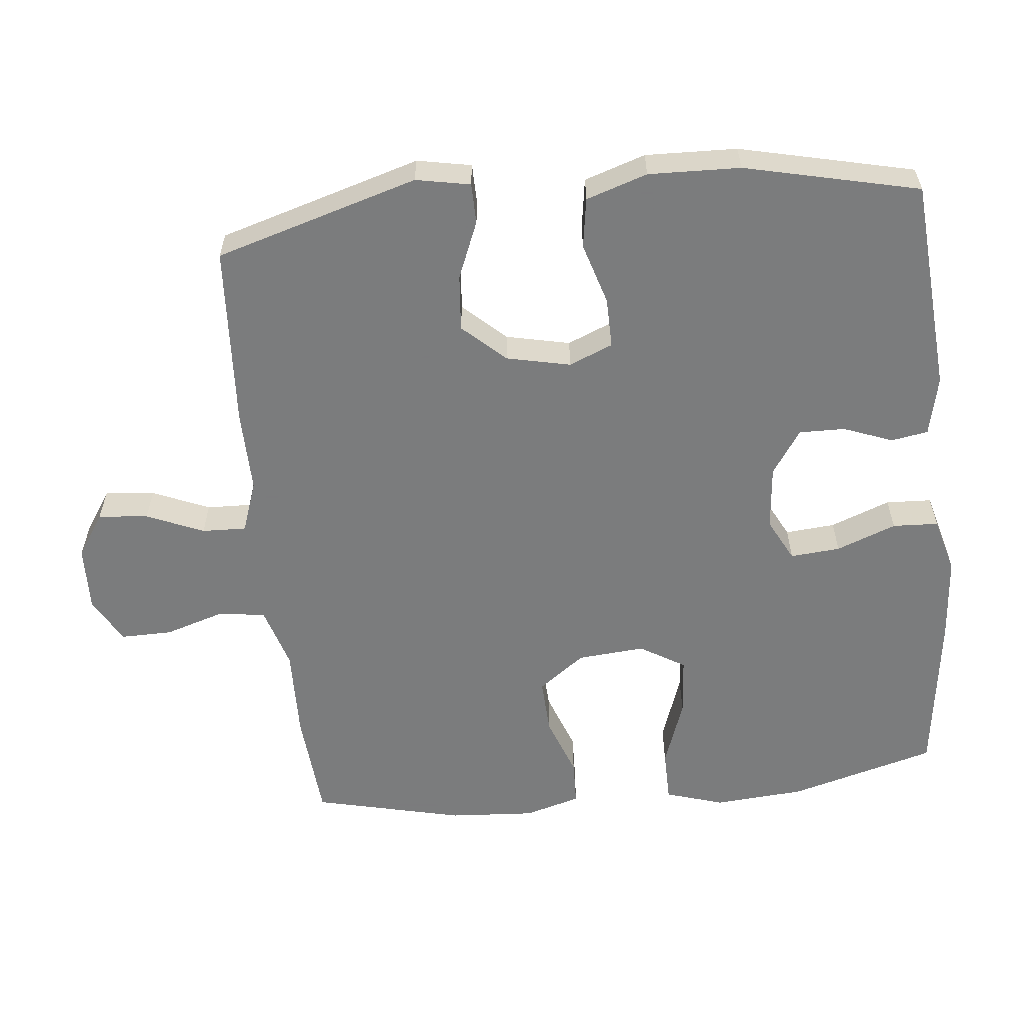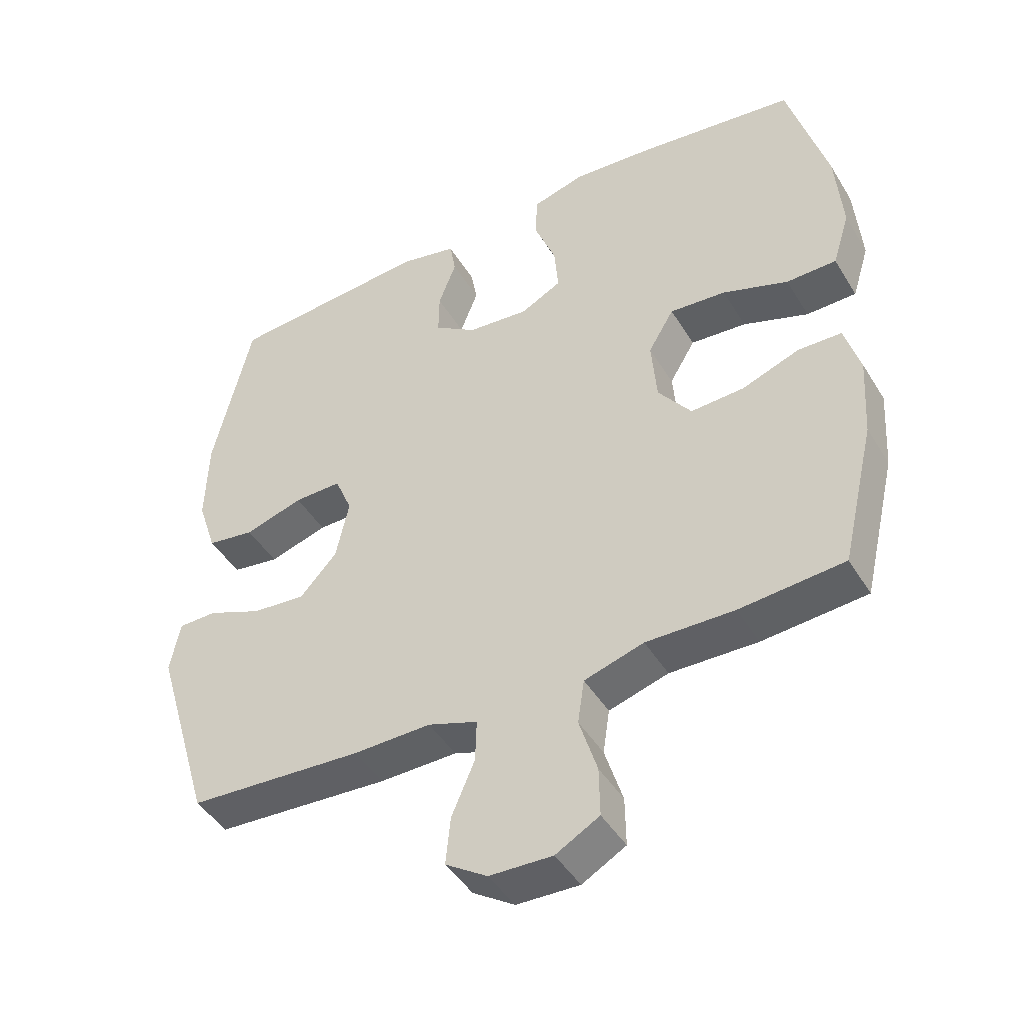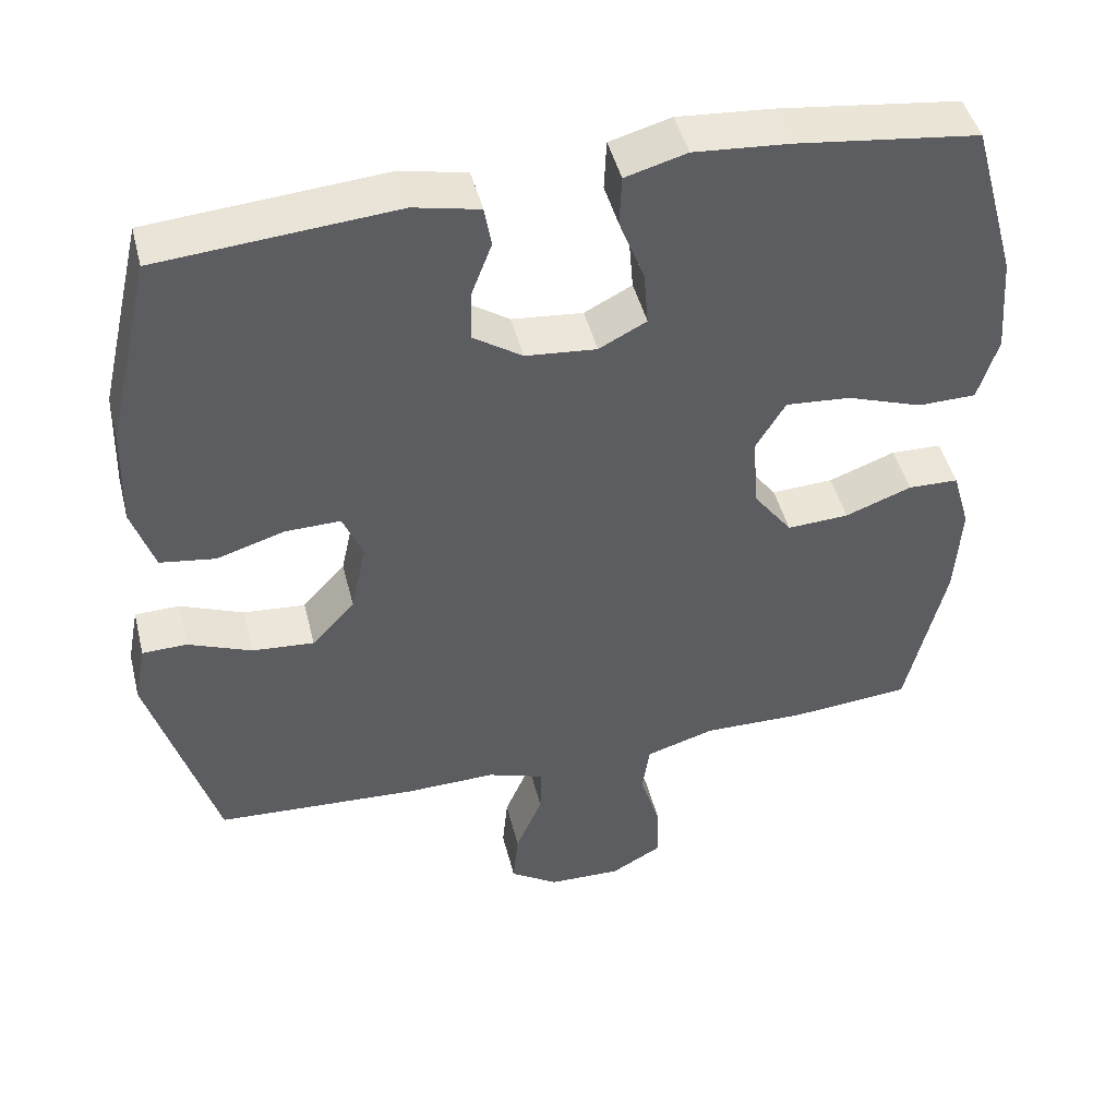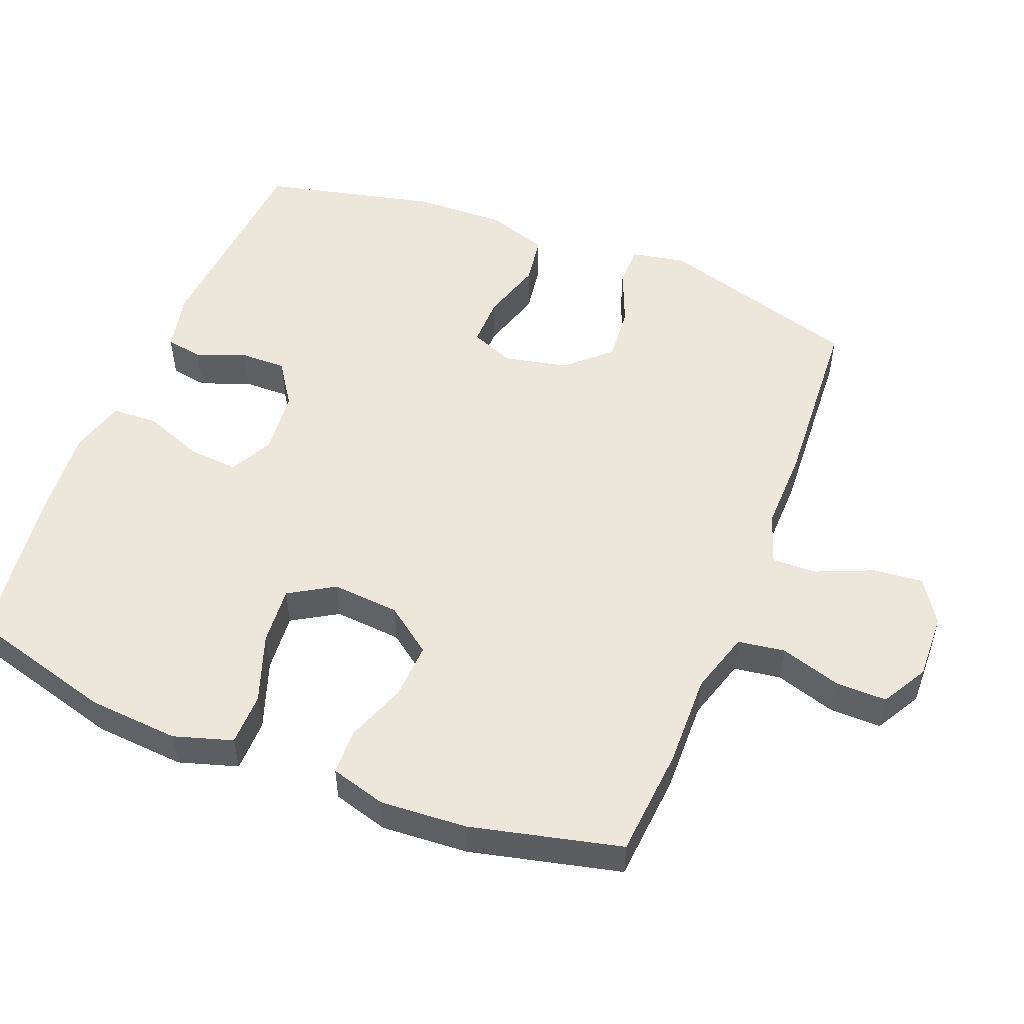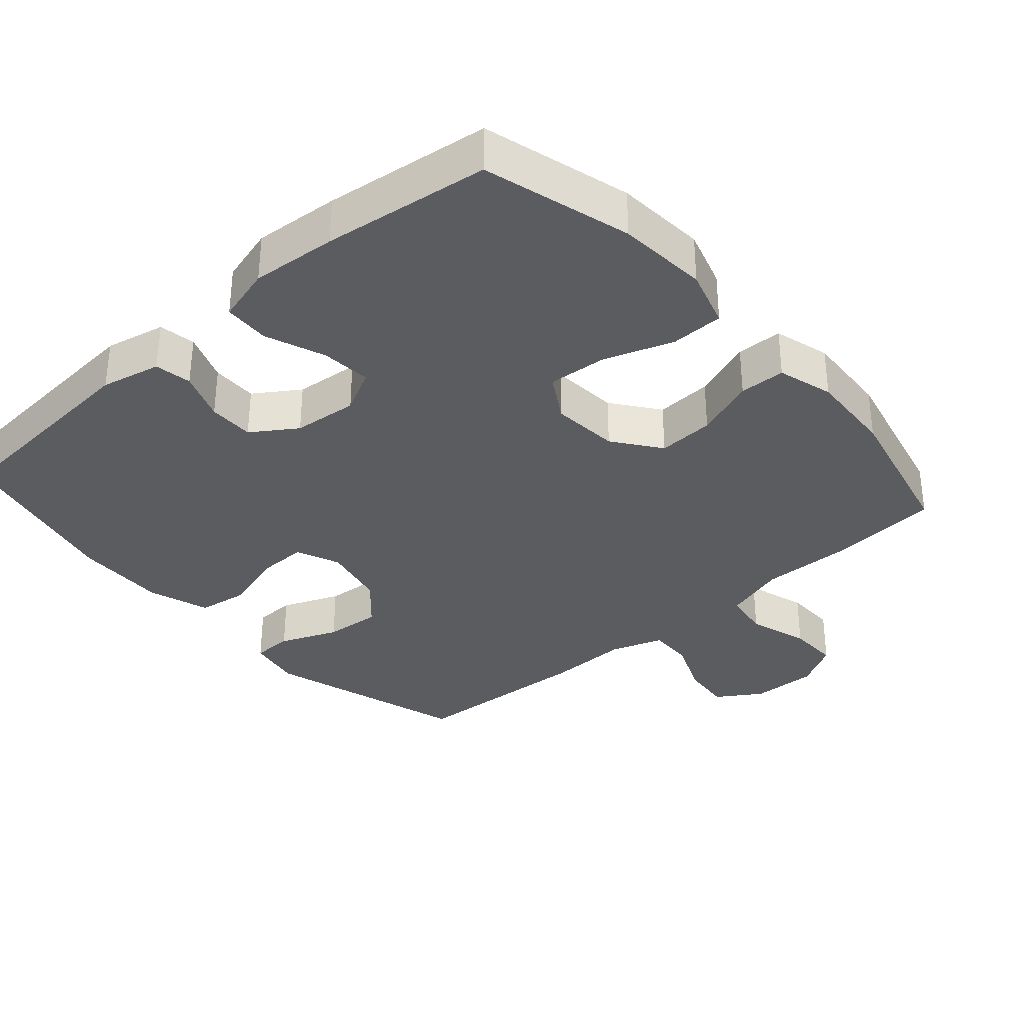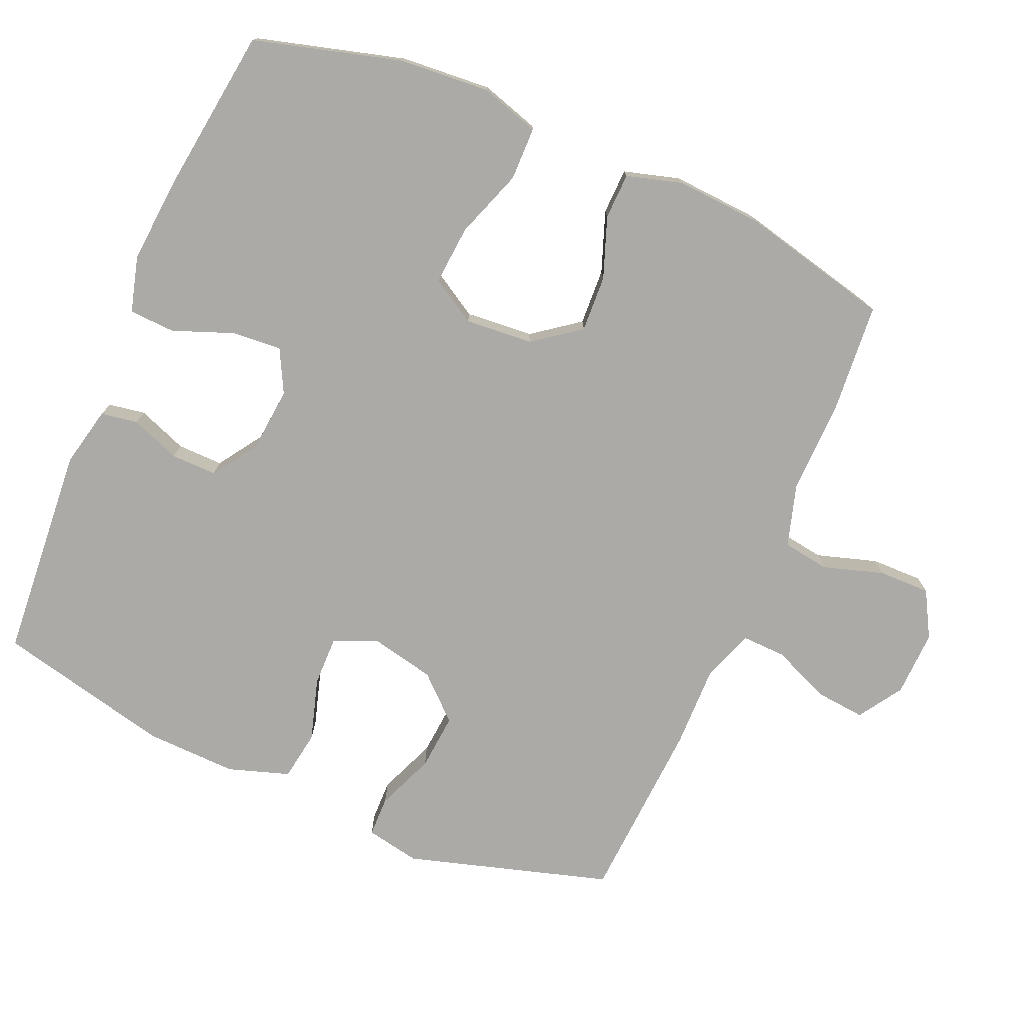
<metadata>
{"format":"obj","ext":"obj","renderer":"f3d","projection":"perspective","resolution":1024,"background":"white","views":[{"elev":-58.6,"azim":-84.1,"up":"+Y"},{"elev":-45.1,"azim":29.6,"up":"+Z"},{"elev":46.1,"azim":-14.0,"up":"+Z"},{"elev":51.9,"azim":111.6,"up":"+Y"},{"elev":-34.0,"azim":41.4,"up":"+Y"},{"elev":-75.9,"azim":66.7,"up":"+Y"}]}
</metadata>
<code>
v -0.5 0.07 0.5
v -0.192 0.07 0.524
v -0.106 0.07 0.505
v -0.097 0.07 0.452
v -0.124 0.07 0.381
v -0.125 0.07 0.315
v -0.061 0.07 0.272
v 0.032 0.07 0.263
v 0.094 0.07 0.295
v 0.088 0.07 0.367
v 0.055 0.07 0.453
v 0.058 0.07 0.519
v 0.138 0.07 0.541
v 0.261 0.07 0.531
v 0.5 0.07 0.5
v 0.559 0.07 0.288
v 0.569 0.07 0.158
v 0.543 0.07 0.074
v 0.467 0.07 0.073
v 0.368 0.07 0.108
v 0.283 0.07 0.115
v 0.244 0.07 0.05
v 0.252 0.07 -0.047
v 0.302 0.07 -0.114
v 0.383 0.07 -0.11
v 0.47 0.07 -0.078
v 0.536 0.07 -0.08
v 0.559 0.07 -0.16
v 0.551 0.07 -0.284
v 0.5 0.07 -0.5
v 0.342 0.07 -0.513
v 0.209 0.07 -0.51
v 0.119 0.07 -0.537
v 0.109 0.07 -0.604
v 0.136 0.07 -0.691
v 0.137 0.07 -0.765
v 0.071 0.07 -0.802
v -0.024 0.07 -0.799
v -0.087 0.07 -0.758
v -0.08 0.07 -0.686
v -0.045 0.07 -0.604
v -0.043 0.07 -0.54
v -0.118 0.07 -0.514
v -0.236 0.07 -0.516
v -0.5 0.07 -0.5
v -0.587 0.07 -0.208
v -0.572 0.07 -0.13
v -0.514 0.07 -0.129
v -0.431 0.07 -0.163
v -0.35 0.07 -0.17
v -0.294 0.07 -0.109
v -0.274 0.07 -0.017
v -0.3 0.07 0.046
v -0.372 0.07 0.045
v -0.461 0.07 0.018
v -0.533 0.07 0.029
v -0.562 0.07 0.117
v -0.558 0.07 0.249
v -0.5 0 0.5
v -0.192 0 0.524
v -0.106 0 0.505
v -0.097 0 0.452
v -0.124 0 0.381
v -0.125 0 0.315
v -0.061 0 0.272
v 0.032 0 0.263
v 0.094 0 0.295
v 0.088 0 0.367
v 0.055 0 0.453
v 0.058 0 0.519
v 0.138 0 0.541
v 0.261 0 0.531
v 0.5 0 0.5
v 0.559 0 0.288
v 0.569 0 0.158
v 0.543 0 0.074
v 0.467 0 0.073
v 0.368 0 0.108
v 0.283 0 0.115
v 0.244 0 0.05
v 0.252 0 -0.047
v 0.302 0 -0.114
v 0.383 0 -0.11
v 0.47 0 -0.078
v 0.536 0 -0.08
v 0.559 0 -0.16
v 0.551 0 -0.284
v 0.5 0 -0.5
v 0.342 0 -0.513
v 0.209 0 -0.51
v 0.119 0 -0.537
v 0.109 0 -0.604
v 0.136 0 -0.691
v 0.137 0 -0.765
v 0.071 0 -0.802
v -0.024 0 -0.799
v -0.087 0 -0.758
v -0.08 0 -0.686
v -0.045 0 -0.604
v -0.043 0 -0.54
v -0.118 0 -0.514
v -0.236 0 -0.516
v -0.5 0 -0.5
v -0.587 0 -0.208
v -0.572 0 -0.13
v -0.514 0 -0.129
v -0.431 0 -0.163
v -0.35 0 -0.17
v -0.294 0 -0.109
v -0.274 0 -0.017
v -0.3 0 0.046
v -0.372 0 0.045
v -0.461 0 0.018
v -0.533 0 0.029
v -0.562 0 0.117
v -0.558 0 0.249
f 54 55 56 57
f 53 54 57 58
f 46 47 48 49
f 46 49 50
f 43 44 45 46
f 42 43 46 50
f 38 39 40 41
f 38 41 42
f 37 38 42
f 34 35 36 37
f 33 34 37 42
f 32 33 42 50
f 25 26 27 28
f 24 25 28 29
f 17 18 19 20
f 17 20 21
f 16 17 21
f 15 16 21
f 14 15 21 22
f 10 11 12 13
f 9 10 13 14
f 2 3 4 5
f 2 5 6
f 53 58 1 2
f 52 53 2 6
f 51 52 6 7
f 31 32 50 51
f 31 51 7 8
f 24 29 30 31
f 23 24 31
f 23 31 8 9
f 22 23 9
f 9 14 22
f 115 114 113 112
f 116 115 112 111
f 107 106 105 104
f 108 107 104
f 104 103 102 101
f 108 104 101 100
f 99 98 97 96
f 100 99 96
f 100 96 95
f 95 94 93 92
f 100 95 92 91
f 108 100 91 90
f 86 85 84 83
f 87 86 83 82
f 78 77 76 75
f 79 78 75
f 79 75 74
f 79 74 73
f 80 79 73 72
f 71 70 69 68
f 72 71 68 67
f 63 62 61 60
f 64 63 60
f 60 59 116 111
f 64 60 111 110
f 65 64 110 109
f 109 108 90 89
f 66 65 109 89
f 89 88 87 82
f 89 82 81
f 67 66 89 81
f 67 81 80
f 80 72 67
f 1 59 60 2
f 2 60 61 3
f 3 61 62 4
f 4 62 63 5
f 5 63 64 6
f 6 64 65 7
f 7 65 66 8
f 8 66 67 9
f 9 67 68 10
f 10 68 69 11
f 11 69 70 12
f 12 70 71 13
f 13 71 72 14
f 14 72 73 15
f 15 73 74 16
f 16 74 75 17
f 17 75 76 18
f 18 76 77 19
f 19 77 78 20
f 20 78 79 21
f 21 79 80 22
f 22 80 81 23
f 23 81 82 24
f 24 82 83 25
f 25 83 84 26
f 26 84 85 27
f 27 85 86 28
f 28 86 87 29
f 29 87 88 30
f 30 88 89 31
f 31 89 90 32
f 32 90 91 33
f 33 91 92 34
f 34 92 93 35
f 35 93 94 36
f 36 94 95 37
f 37 95 96 38
f 38 96 97 39
f 39 97 98 40
f 40 98 99 41
f 41 99 100 42
f 42 100 101 43
f 43 101 102 44
f 44 102 103 45
f 45 103 104 46
f 46 104 105 47
f 47 105 106 48
f 48 106 107 49
f 49 107 108 50
f 50 108 109 51
f 51 109 110 52
f 52 110 111 53
f 53 111 112 54
f 54 112 113 55
f 55 113 114 56
f 56 114 115 57
f 57 115 116 58
f 58 116 59 1

</code>
